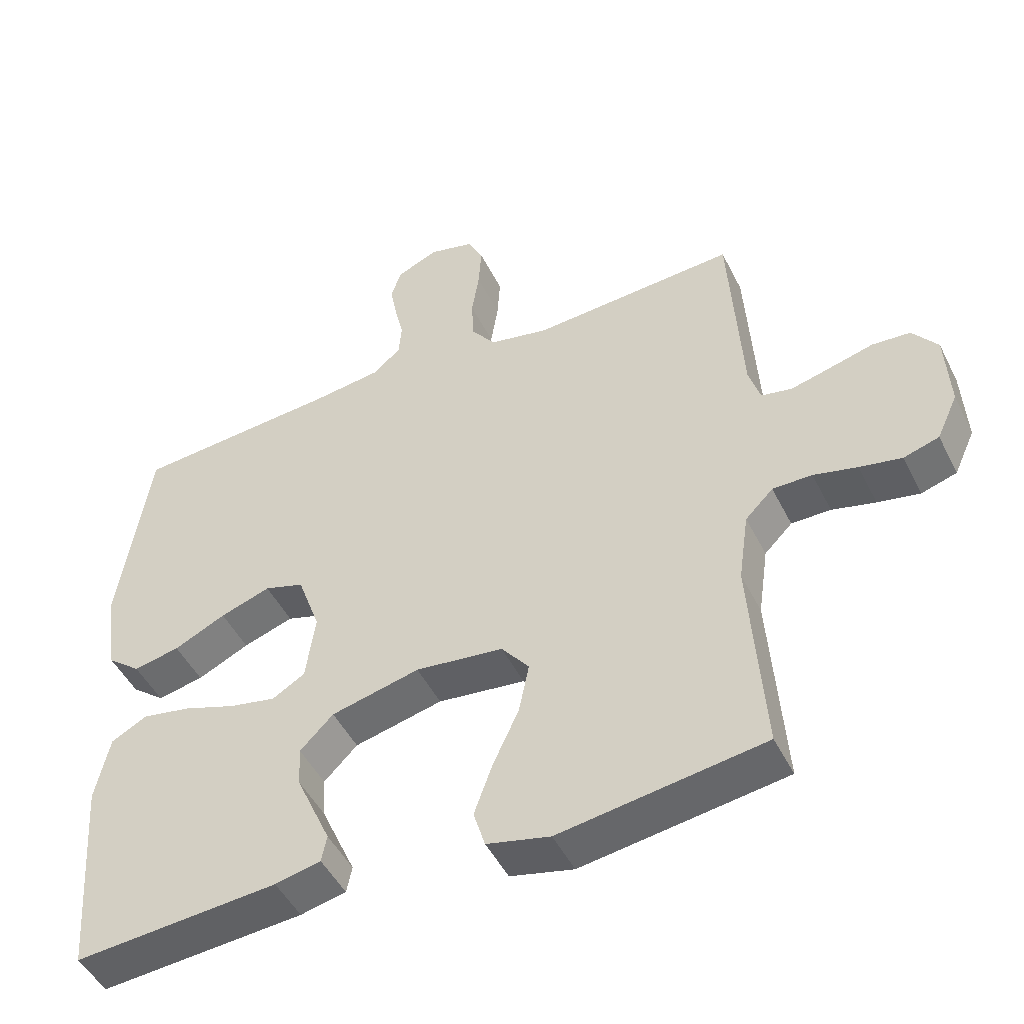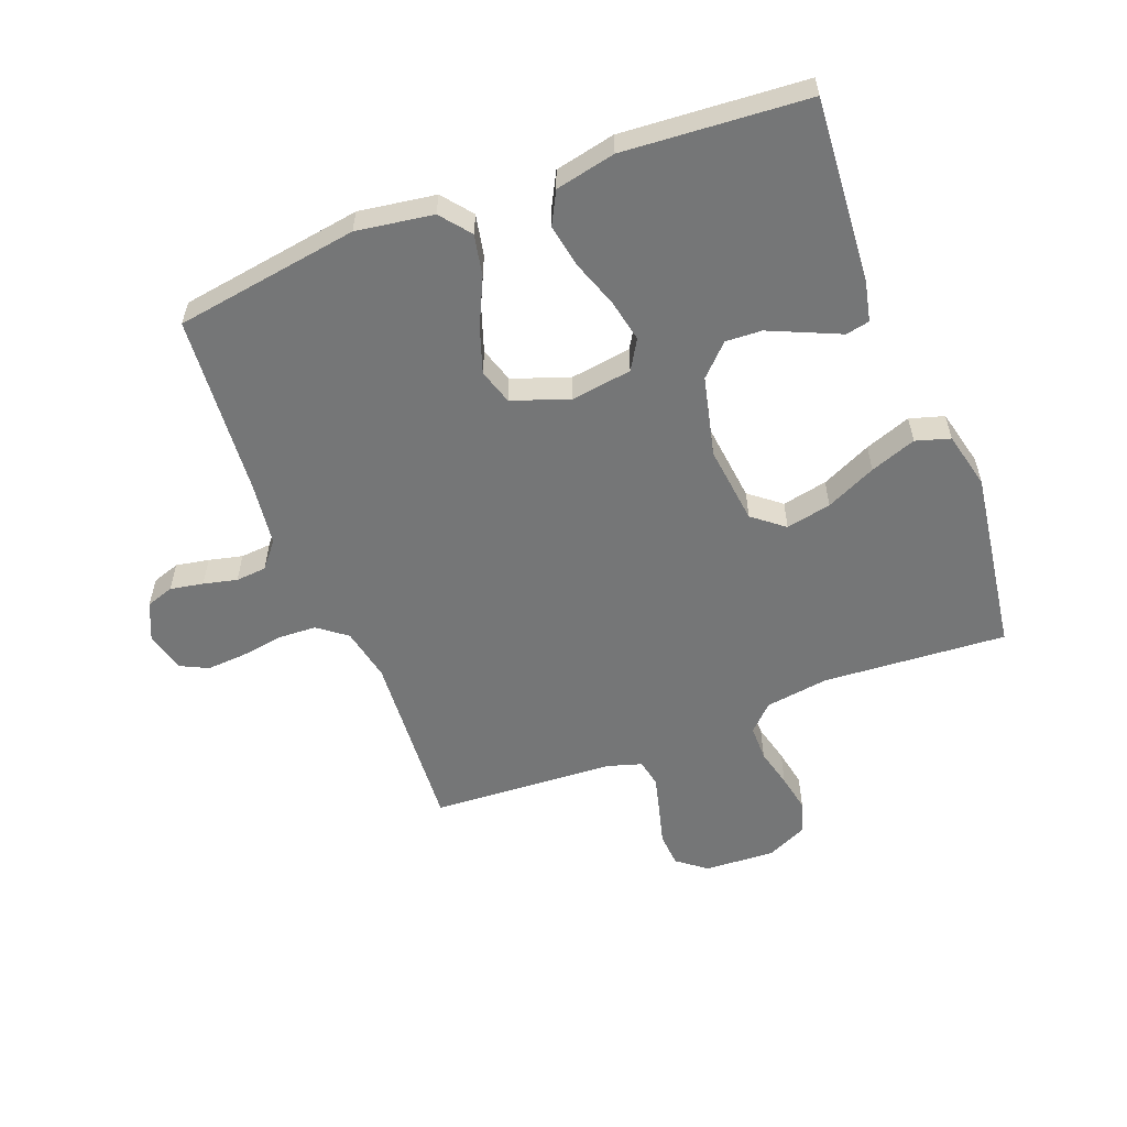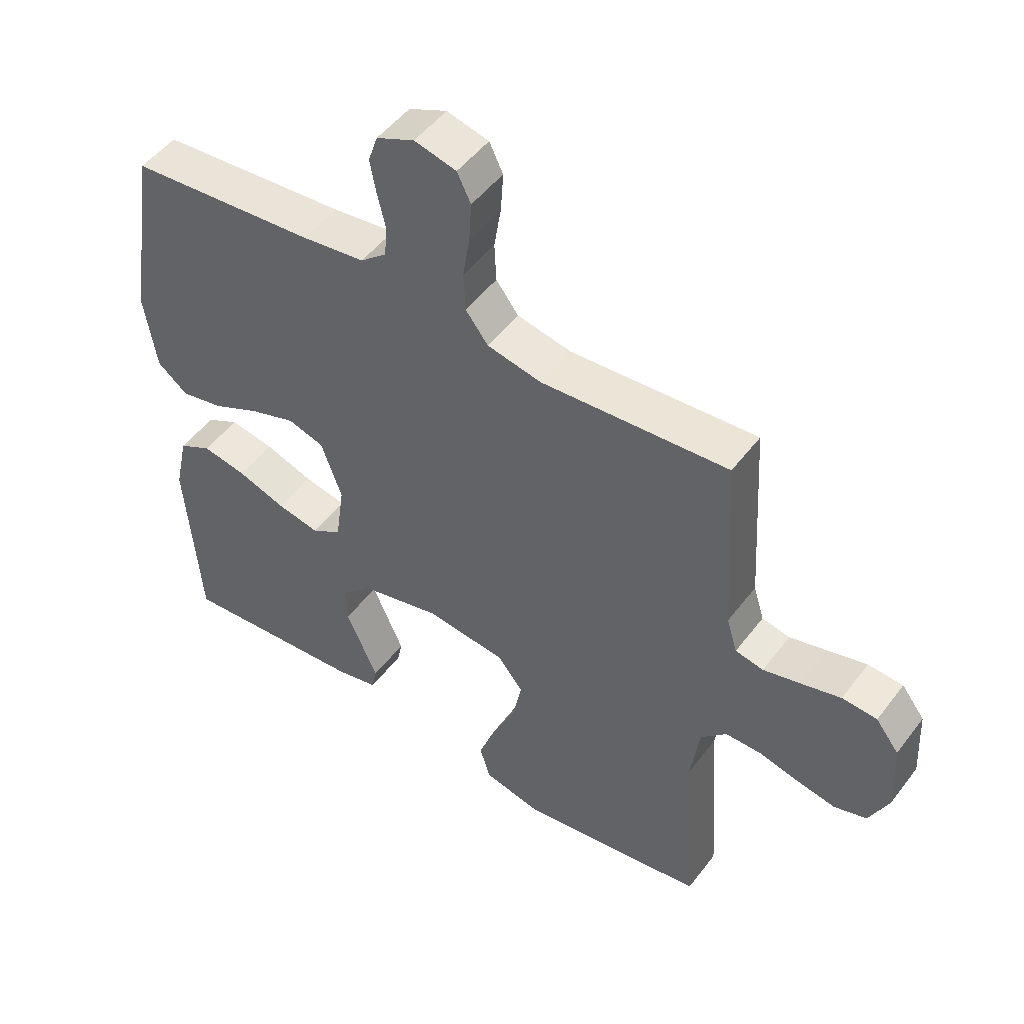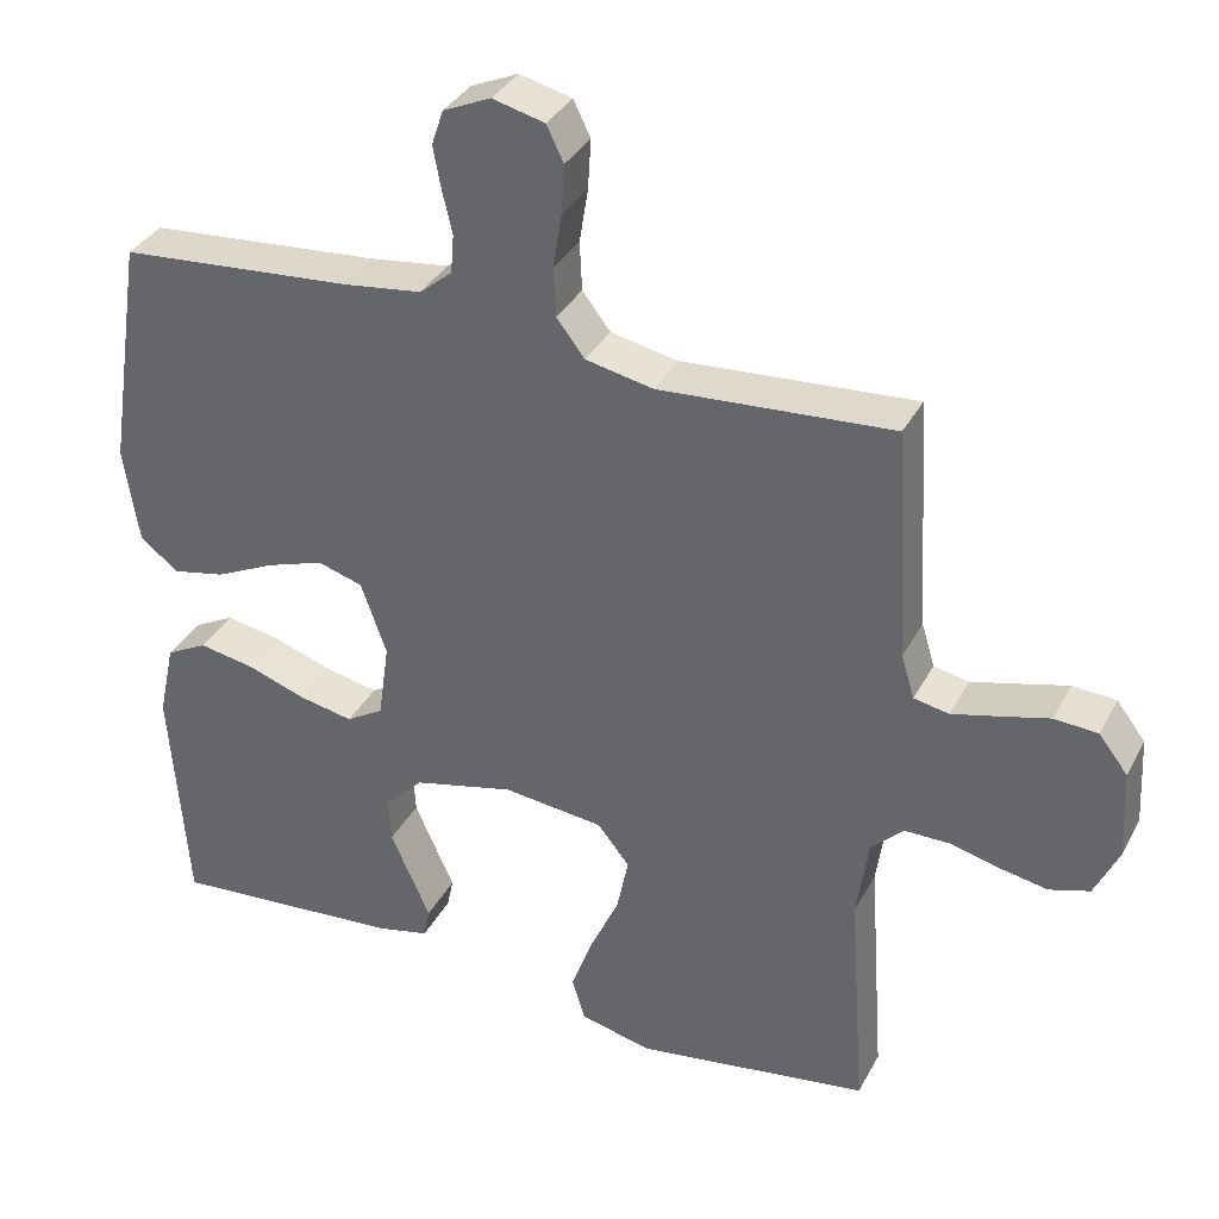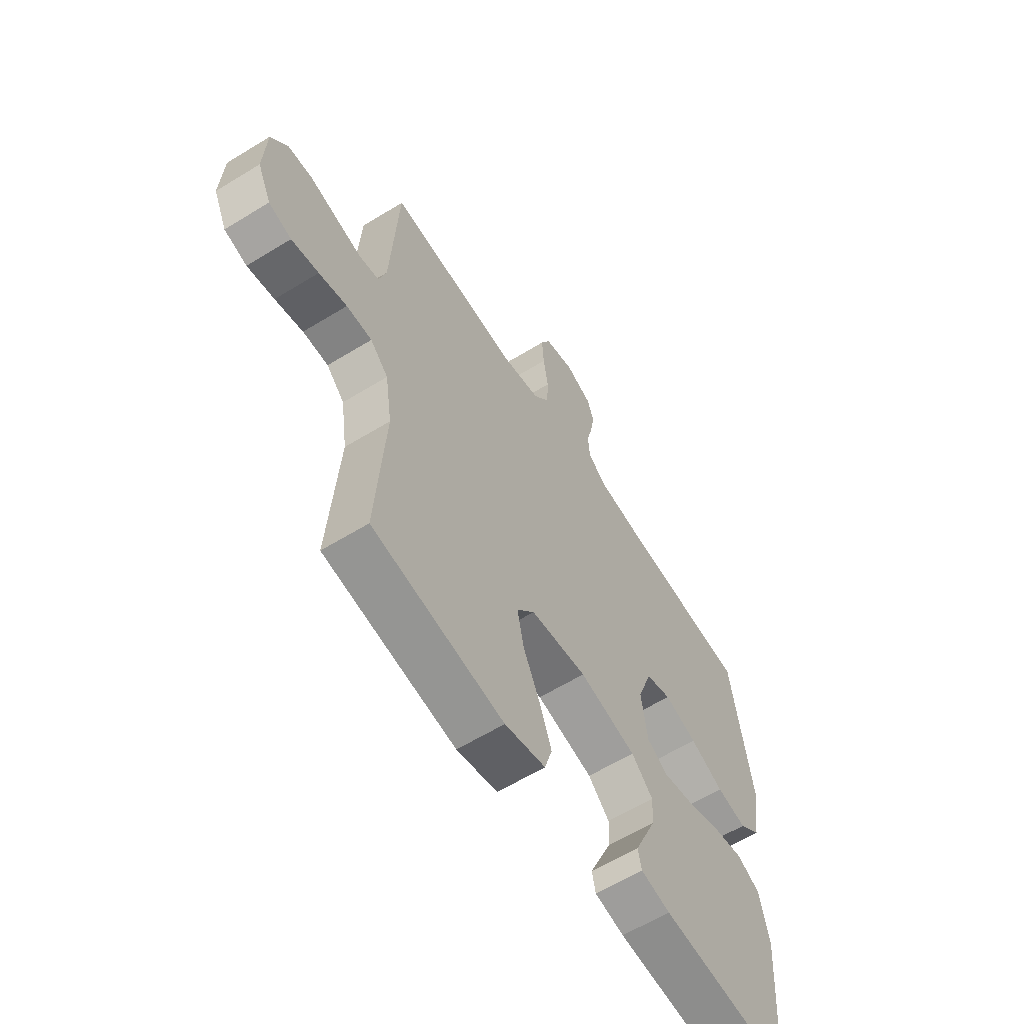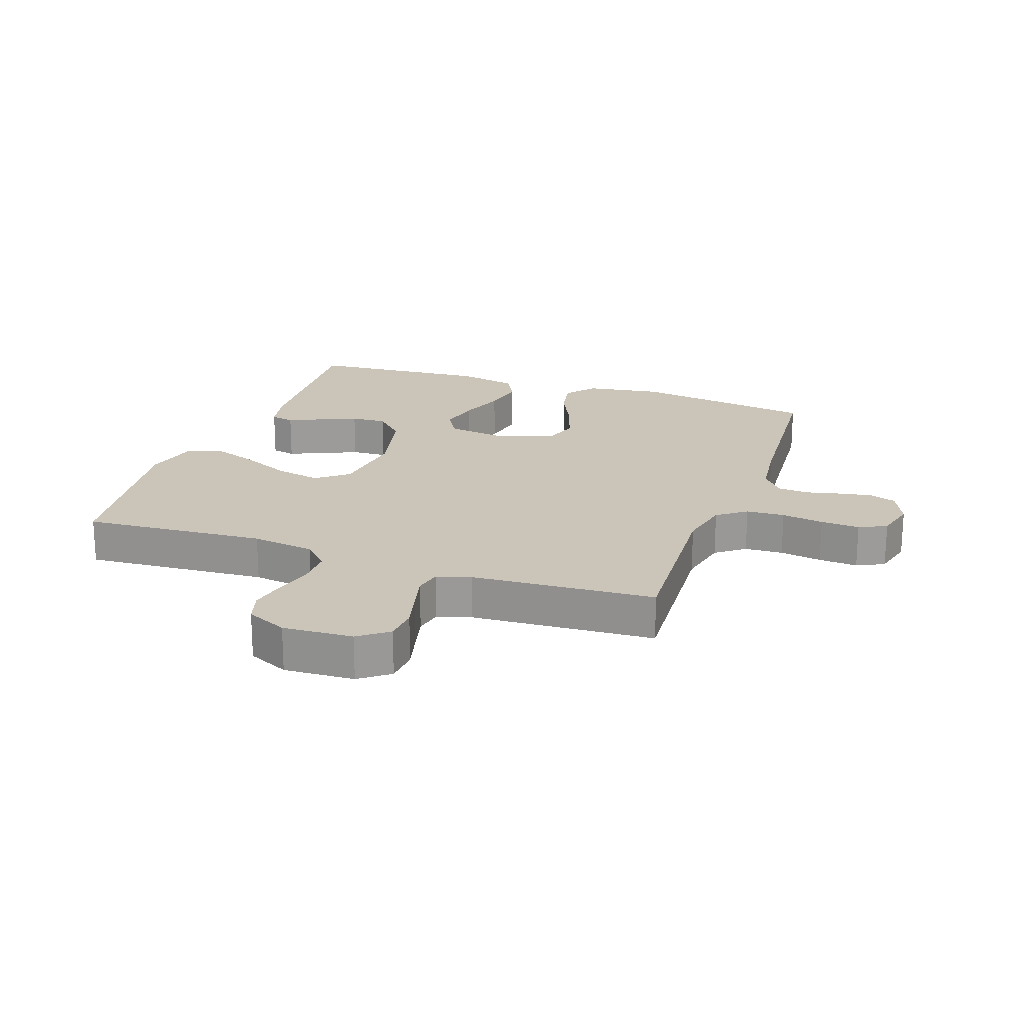
<metadata>
{"format":"obj","ext":"obj","renderer":"f3d","projection":"perspective","resolution":1024,"background":"white","views":[{"elev":-48.0,"azim":-154.3,"up":"+Z"},{"elev":-56.7,"azim":111.1,"up":"+Y"},{"elev":49.6,"azim":-144.4,"up":"+Z"},{"elev":34.9,"azim":-155.3,"up":"+Z"},{"elev":-61.0,"azim":-57.9,"up":"+Z"},{"elev":20.5,"azim":-70.5,"up":"+Y"}]}
</metadata>
<code>
v -0.5 0.07 -0.5
v -0.479 0.07 -0.2
v -0.494 0.07 -0.096
v -0.535 0.07 -0.055
v -0.593 0.07 -0.055
v -0.657 0.07 -0.071
v -0.719 0.07 -0.083
v -0.771 0.07 -0.067
v -0.802 0.07 0
v -0.796 0.07 0.115
v -0.759 0.07 0.163
v -0.703 0.07 0.167
v -0.639 0.07 0.15
v -0.58 0.07 0.135
v -0.535 0.07 0.144
v -0.518 0.07 0.2
v -0.5 0.07 0.5
v -0.2 0.07 0.48
v -0.113 0.07 0.498
v -0.077 0.07 0.545
v -0.074 0.07 0.608
v -0.085 0.07 0.677
v -0.089 0.07 0.741
v -0.067 0.07 0.786
v 0 0.07 0.803
v 0.061 0.07 0.776
v 0.076 0.07 0.731
v 0.066 0.07 0.677
v 0.053 0.07 0.622
v 0.057 0.07 0.572
v 0.099 0.07 0.537
v 0.2 0.07 0.524
v 0.5 0.07 0.5
v 0.546 0.07 0.2
v 0.527 0.07 0.075
v 0.478 0.07 0.036
v 0.41 0.07 0.05
v 0.334 0.07 0.086
v 0.26 0.07 0.111
v 0.202 0.07 0.093
v 0.169 0.07 0
v 0.183 0.07 -0.099
v 0.231 0.07 -0.128
v 0.3 0.07 -0.114
v 0.377 0.07 -0.087
v 0.448 0.07 -0.074
v 0.501 0.07 -0.102
v 0.522 0.07 -0.2
v 0.5 0.07 -0.5
v 0.2 0.07 -0.477
v 0.133 0.07 -0.462
v 0.125 0.07 -0.423
v 0.149 0.07 -0.369
v 0.176 0.07 -0.308
v 0.179 0.07 -0.249
v 0.13 0.07 -0.2
v 0 0.07 -0.169
v -0.129 0.07 -0.184
v -0.17 0.07 -0.235
v -0.155 0.07 -0.309
v -0.117 0.07 -0.391
v -0.09 0.07 -0.466
v -0.107 0.07 -0.522
v -0.2 0.07 -0.544
v -0.5 0 -0.5
v -0.479 0 -0.2
v -0.494 0 -0.096
v -0.535 0 -0.055
v -0.593 0 -0.055
v -0.657 0 -0.071
v -0.719 0 -0.083
v -0.771 0 -0.067
v -0.802 0 0
v -0.796 0 0.115
v -0.759 0 0.163
v -0.703 0 0.167
v -0.639 0 0.15
v -0.58 0 0.135
v -0.535 0 0.144
v -0.518 0 0.2
v -0.5 0 0.5
v -0.2 0 0.48
v -0.113 0 0.498
v -0.077 0 0.545
v -0.074 0 0.608
v -0.085 0 0.677
v -0.089 0 0.741
v -0.067 0 0.786
v 0 0 0.803
v 0.061 0 0.776
v 0.076 0 0.731
v 0.066 0 0.677
v 0.053 0 0.622
v 0.057 0 0.572
v 0.099 0 0.537
v 0.2 0 0.524
v 0.5 0 0.5
v 0.546 0 0.2
v 0.527 0 0.075
v 0.478 0 0.036
v 0.41 0 0.05
v 0.334 0 0.086
v 0.26 0 0.111
v 0.202 0 0.093
v 0.169 0 0
v 0.183 0 -0.099
v 0.231 0 -0.128
v 0.3 0 -0.114
v 0.377 0 -0.087
v 0.448 0 -0.074
v 0.501 0 -0.102
v 0.522 0 -0.2
v 0.5 0 -0.5
v 0.2 0 -0.477
v 0.133 0 -0.462
v 0.125 0 -0.423
v 0.149 0 -0.369
v 0.176 0 -0.308
v 0.179 0 -0.249
v 0.13 0 -0.2
v 0 0 -0.169
v -0.129 0 -0.184
v -0.17 0 -0.235
v -0.155 0 -0.309
v -0.117 0 -0.391
v -0.09 0 -0.466
v -0.107 0 -0.522
v -0.2 0 -0.544
f 63 64 1 2
f 60 61 62 63
f 60 63 2 3
f 59 60 3 4
f 58 59 4
f 57 58 4
f 50 51 52 53
f 50 53 54
f 49 50 54 55
f 44 45 46 47
f 43 44 47 48
f 35 36 37 38
f 35 38 39
f 32 33 34 35
f 31 32 35 39
f 30 31 39 40
f 26 27 28 29
f 24 25 26 29
f 24 29 30
f 21 22 23 24
f 21 24 30 40
f 16 17 18
f 15 16 18 19
f 10 11 12 13
f 10 13 14
f 9 10 14
f 8 9 14 15
f 5 6 7 8
f 48 49 55 56
f 43 48 56 57
f 42 43 57 4
f 20 21 40 41
f 19 20 41 42
f 5 8 15 19
f 4 5 19
f 4 19 42
f 66 65 128 127
f 127 126 125 124
f 67 66 127 124
f 68 67 124 123
f 68 123 122
f 68 122 121
f 117 116 115 114
f 118 117 114
f 119 118 114 113
f 111 110 109 108
f 112 111 108 107
f 102 101 100 99
f 103 102 99
f 99 98 97 96
f 103 99 96 95
f 104 103 95 94
f 93 92 91 90
f 93 90 89 88
f 94 93 88
f 88 87 86 85
f 104 94 88 85
f 82 81 80
f 83 82 80 79
f 77 76 75 74
f 78 77 74
f 78 74 73
f 79 78 73 72
f 72 71 70 69
f 120 119 113 112
f 121 120 112 107
f 68 121 107 106
f 105 104 85 84
f 106 105 84 83
f 83 79 72 69
f 83 69 68
f 106 83 68
f 1 65 66 2
f 2 66 67 3
f 3 67 68 4
f 4 68 69 5
f 5 69 70 6
f 6 70 71 7
f 7 71 72 8
f 8 72 73 9
f 9 73 74 10
f 10 74 75 11
f 11 75 76 12
f 12 76 77 13
f 13 77 78 14
f 14 78 79 15
f 15 79 80 16
f 16 80 81 17
f 17 81 82 18
f 18 82 83 19
f 19 83 84 20
f 20 84 85 21
f 21 85 86 22
f 22 86 87 23
f 23 87 88 24
f 24 88 89 25
f 25 89 90 26
f 26 90 91 27
f 27 91 92 28
f 28 92 93 29
f 29 93 94 30
f 30 94 95 31
f 31 95 96 32
f 32 96 97 33
f 33 97 98 34
f 34 98 99 35
f 35 99 100 36
f 36 100 101 37
f 37 101 102 38
f 38 102 103 39
f 39 103 104 40
f 40 104 105 41
f 41 105 106 42
f 42 106 107 43
f 43 107 108 44
f 44 108 109 45
f 45 109 110 46
f 46 110 111 47
f 47 111 112 48
f 48 112 113 49
f 49 113 114 50
f 50 114 115 51
f 51 115 116 52
f 52 116 117 53
f 53 117 118 54
f 54 118 119 55
f 55 119 120 56
f 56 120 121 57
f 57 121 122 58
f 58 122 123 59
f 59 123 124 60
f 60 124 125 61
f 61 125 126 62
f 62 126 127 63
f 63 127 128 64
f 64 128 65 1

</code>
